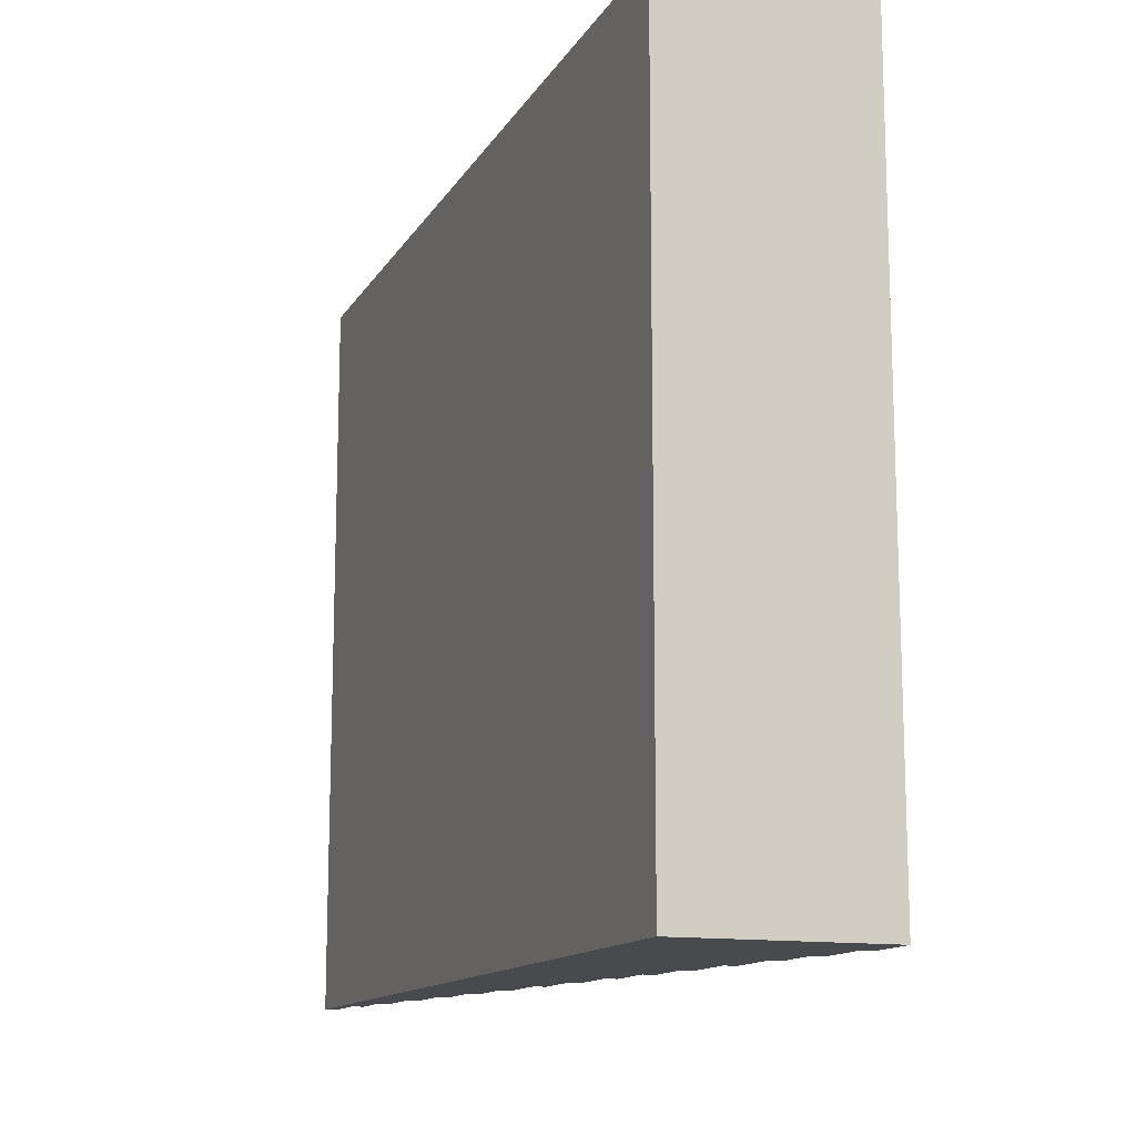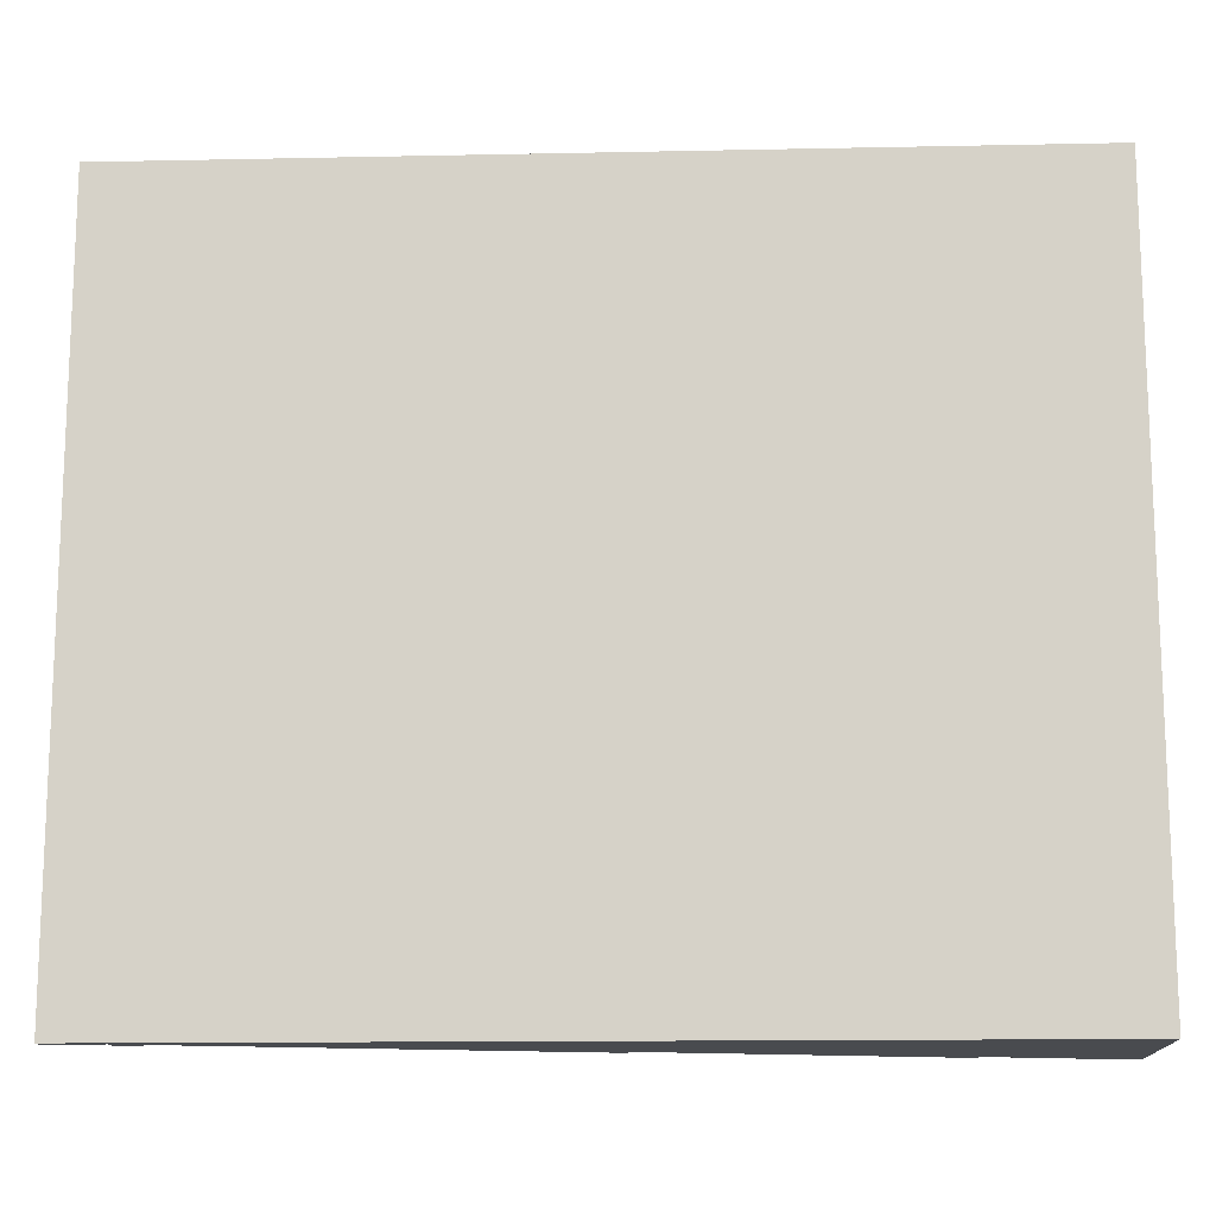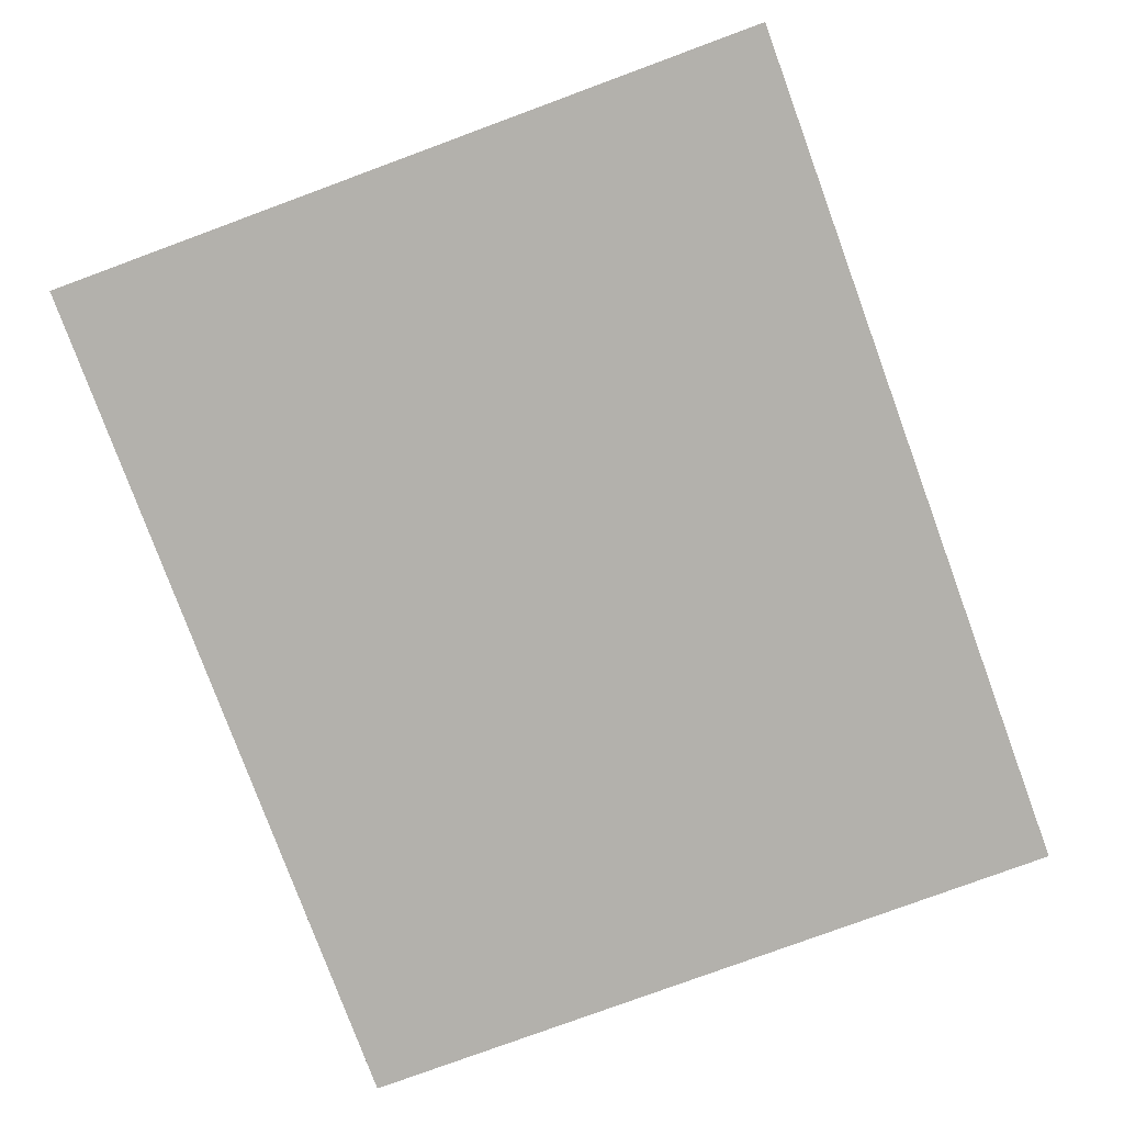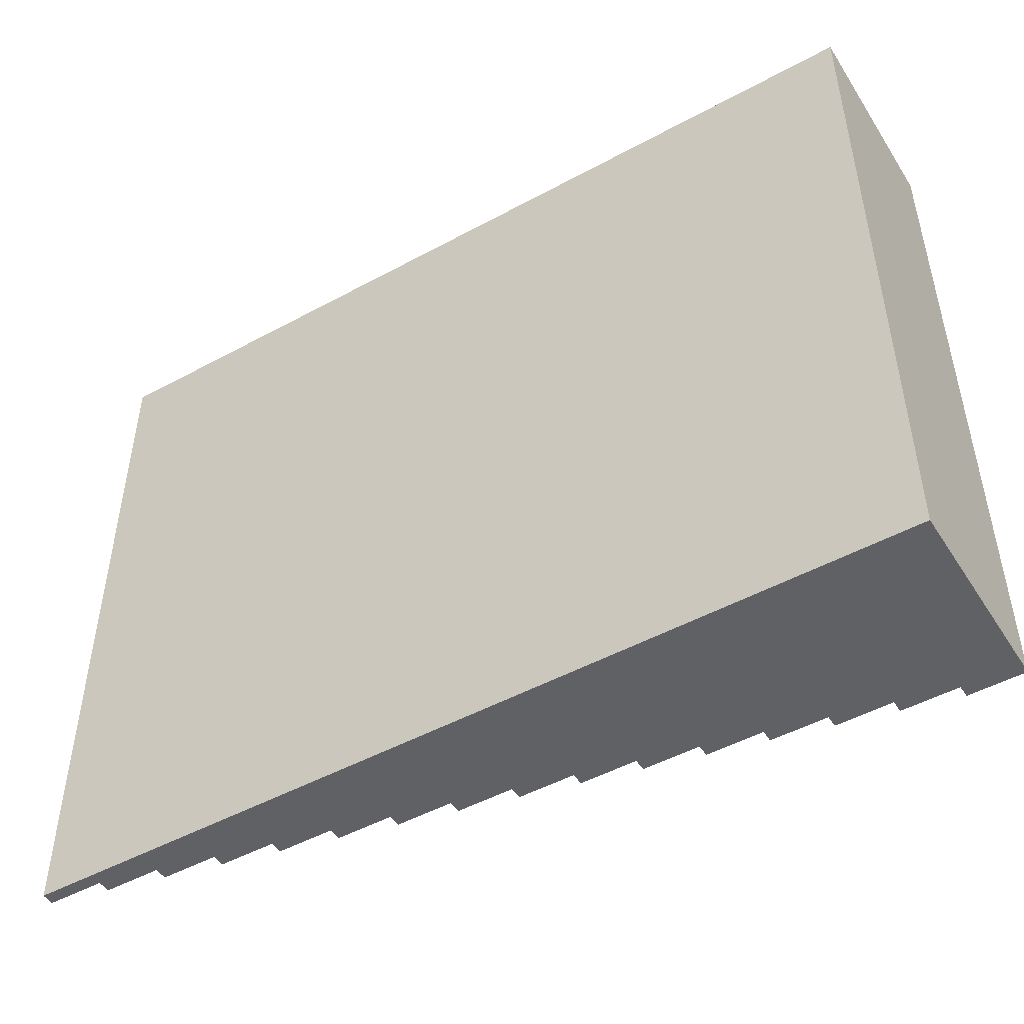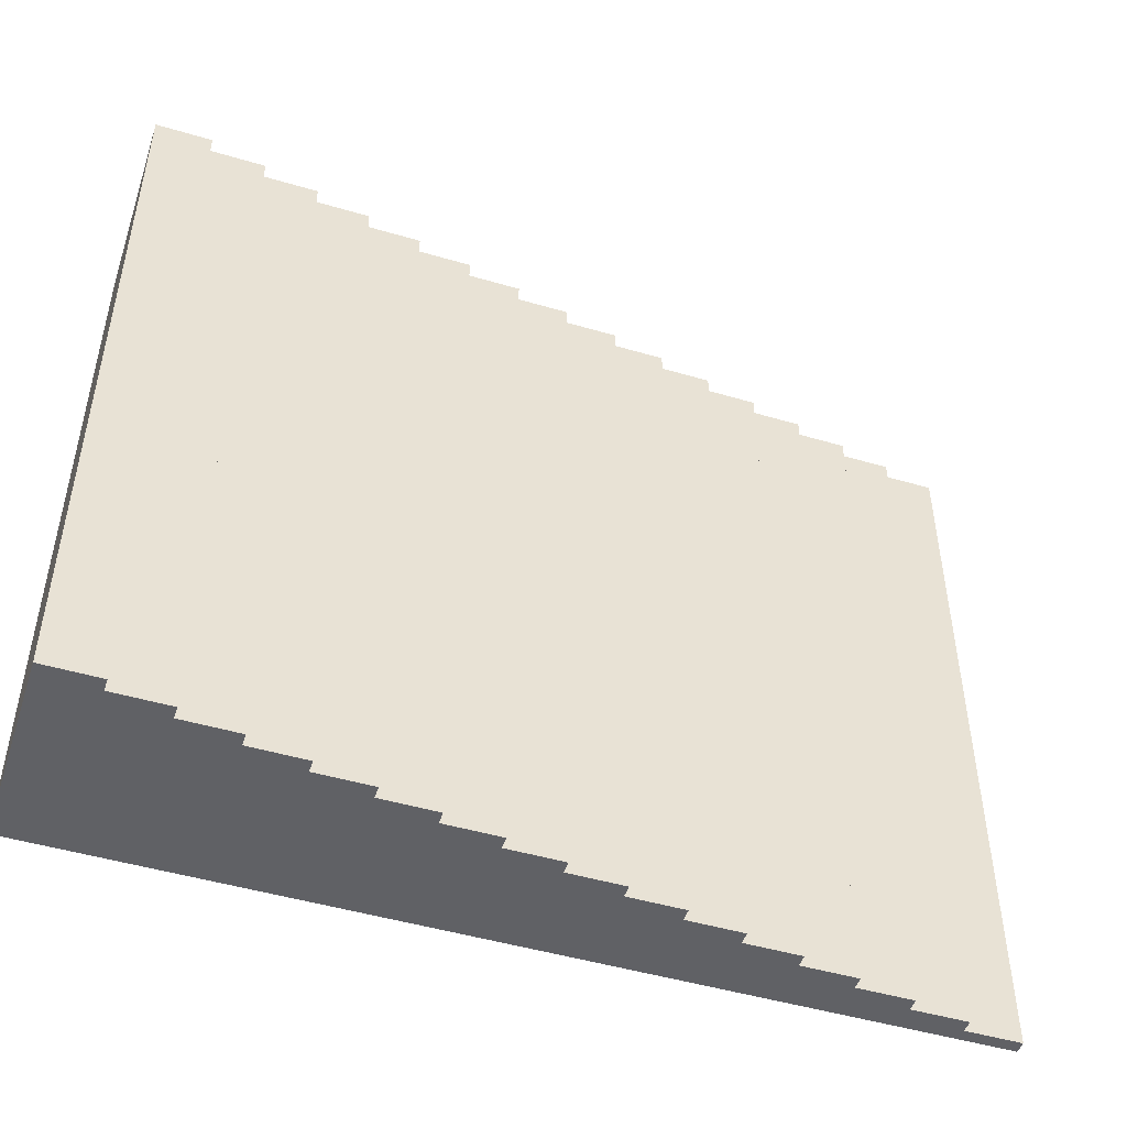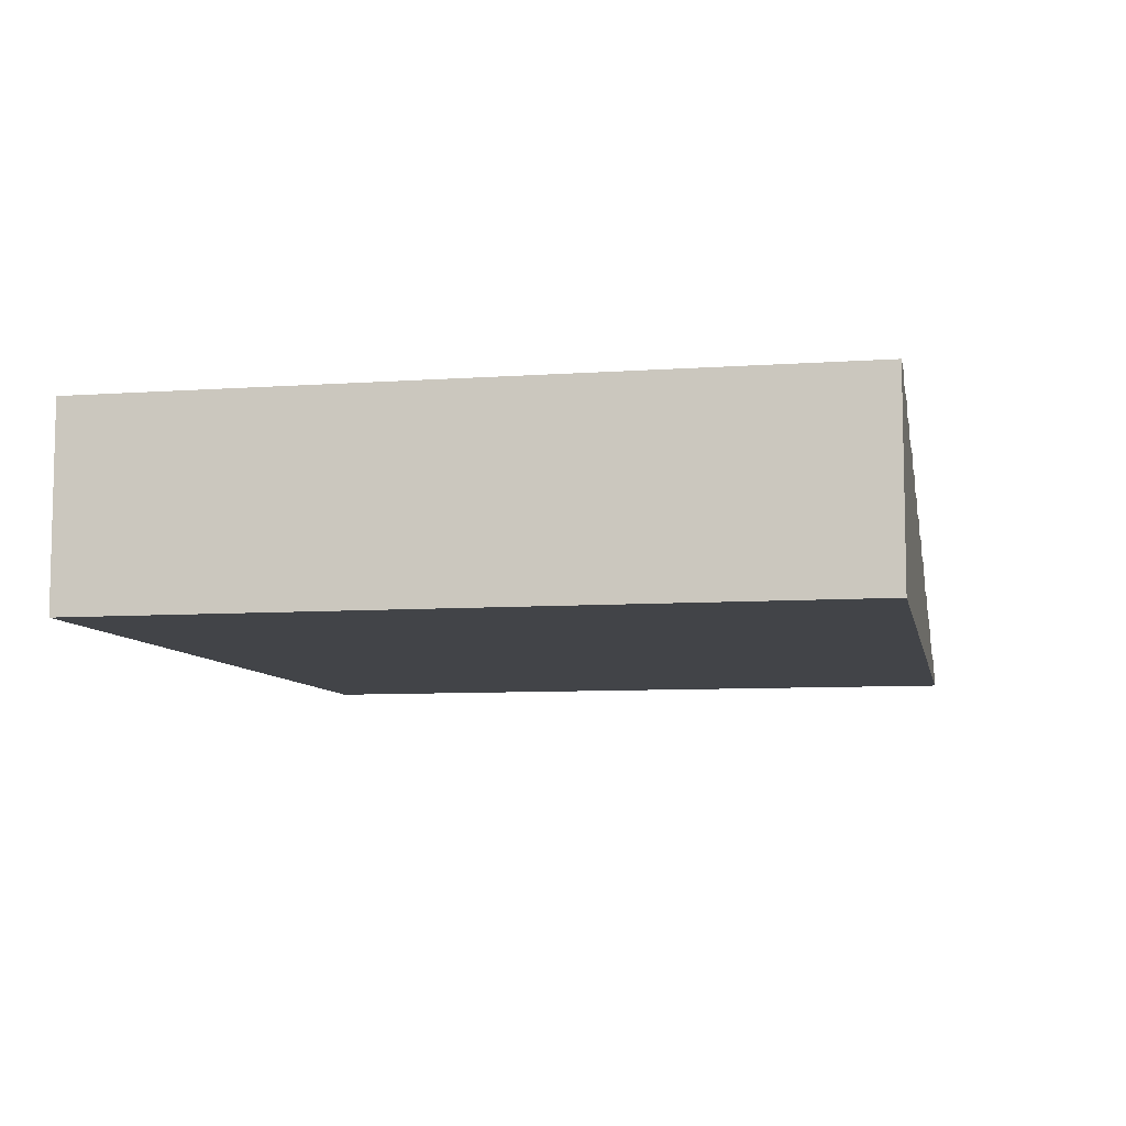
<metadata>
{"format":"obj","ext":"obj","renderer":"f3d","projection":"perspective","resolution":1024,"background":"white","views":[{"elev":-13.4,"azim":69.7,"up":"+Z"},{"elev":-14.0,"azim":2.6,"up":"+Z"},{"elev":-79.0,"azim":-69.8,"up":"+Y"},{"elev":-48.9,"azim":31.2,"up":"+Z"},{"elev":-48.2,"azim":161.7,"up":"+Z"},{"elev":-7.9,"azim":101.1,"up":"+Y"}]}
</metadata>
<code>
g Scale_Figure
o object_1
v 28 2.667 10
v 28 2.667 -10
v 28 3 10
v 28 3 -10
v 28 3 10
v 28 3 -10
v 29.5 3 10
v 29.5 3 -10
v 29.5 3 10
v 29.5 3 -10
v 29.5 3.333 10
v 29.5 3.333 -10
v 29.5 3.333 10
v 29.5 3.333 -10
v 31 3.333 10
v 31 3.333 -10
v 31 3.333 10
v 31 3.333 -10
v 31 3.667 10
v 31 3.667 -10
v 31 3.667 10
v 31 3.667 -10
v 32.5 3.667 10
v 32.5 3.667 -10
v 32.5 3.667 10
v 32.5 3.667 -10
v 32.5 4 10
v 32.5 4 -10
v 32.5 4 10
v 32.5 4 -10
v 34 4 10
v 34 4 -10
v 34 4 10
v 34 4 -10
v 34 4.333 10
v 34 4.333 -10
v 34 4.333 10
v 34 4.333 -10
v 35.5 4.333 10
v 35.5 4.333 -10
v 35.5 4.333 10
v 35.5 4.333 -10
v 35.5 4.667 10
v 35.5 4.667 -10
v 35.5 4.667 10
v 35.5 4.667 -10
v 37 4.667 10
v 37 4.667 -10
v 37 4.667 10
v 37 4.667 -10
v 37 5 10
v 37 5 -10
v 37 5 10
v 37 5 -10
v 38.5 5 10
v 38.5 5 -10
v 38.5 5 10
v 38.5 5 -10
v 38.5 5.333 10
v 38.5 5.333 -10
v 38.5 5.333 10
v 38.5 5.333 -10
v 40 5.333 10
v 40 5.333 -10
v 40 5.333 10
v 40 5.333 -10
v 40 0 10
v 40 5.329e-14 -10
v 40 0 10
v 40 5.329e-14 -10
v 16 0 10
v 16 5.329e-14 -10
v 16 0 10
v 16 5.329e-14 -10
v 16 0.3333 10
v 16 0.3333 -10
v 16 0.3333 10
v 16 0.3333 -10
v 17.5 0.3333 10
v 17.5 0.3333 -10
v 17.5 0.3333 10
v 17.5 0.3333 -10
v 17.5 0.6667 10
v 17.5 0.6667 -10
v 17.5 0.6667 10
v 17.5 0.6667 -10
v 19 0.6667 10
v 19 0.6667 -10
v 19 0.6667 10
v 19 0.6667 -10
v 19 1 10
v 19 1 -10
v 19 1 10
v 19 1 -10
v 20.5 1 10
v 20.5 1 -10
v 20.5 1 10
v 20.5 1 -10
v 20.5 1.333 10
v 20.5 1.333 -10
v 20.5 1.333 10
v 20.5 1.333 -10
v 22 1.333 10
v 22 1.333 -10
v 22 1.333 10
v 22 1.333 -10
v 22 1.667 10
v 22 1.667 -10
v 22 1.667 10
v 22 1.667 -10
v 23.5 1.667 10
v 23.5 1.667 -10
v 23.5 1.667 10
v 23.5 1.667 -10
v 23.5 2 10
v 23.5 2 -10
v 23.5 2 10
v 23.5 2 -10
v 25 2 10
v 25 2 -10
v 25 2 10
v 25 2 -10
v 25 2.333 10
v 25 2.333 -10
v 25 2.333 10
v 25 2.333 -10
v 26.5 2.333 10
v 26.5 2.333 -10
v 26.5 2.333 10
v 26.5 2.333 -10
v 26.5 2.667 10
v 26.5 2.667 -10
v 26.5 2.667 10
v 26.5 2.667 -10
v 28 2.667 10
v 28 2.667 -10
v 28 2.667 10
v 28 3 10
v 29.5 3 10
v 29.5 3.333 10
v 31 3.333 10
v 31 3.667 10
v 32.5 3.667 10
v 32.5 4 10
v 34 4 10
v 34 4.333 10
v 35.5 4.333 10
v 35.5 4.667 10
v 37 4.667 10
v 37 5 10
v 38.5 5 10
v 38.5 5.333 10
v 40 5.333 10
v 40 0 10
v 16 0 10
v 16 0.3333 10
v 17.5 0.3333 10
v 17.5 0.6667 10
v 19 0.6667 10
v 19 1 10
v 20.5 1 10
v 20.5 1.333 10
v 22 1.333 10
v 22 1.667 10
v 23.5 1.667 10
v 23.5 2 10
v 25 2 10
v 25 2.333 10
v 26.5 2.333 10
v 26.5 2.667 10
v 28 2.667 -10
v 28 3 -10
v 29.5 3 -10
v 29.5 3.333 -10
v 31 3.333 -10
v 31 3.667 -10
v 32.5 3.667 -10
v 32.5 4 -10
v 34 4 -10
v 34 4.333 -10
v 35.5 4.333 -10
v 35.5 4.667 -10
v 37 4.667 -10
v 37 5 -10
v 38.5 5 -10
v 38.5 5.333 -10
v 40 5.333 -10
v 40 5.329e-14 -10
v 16 5.329e-14 -10
v 16 0.3333 -10
v 17.5 0.3333 -10
v 17.5 0.6667 -10
v 19 0.6667 -10
v 19 1 -10
v 20.5 1 -10
v 20.5 1.333 -10
v 22 1.333 -10
v 22 1.667 -10
v 23.5 1.667 -10
v 23.5 2 -10
v 25 2 -10
v 25 2.333 -10
v 26.5 2.333 -10
v 26.5 2.667 -10
f 1 3 4 2
f 5 7 8 6
f 9 11 12 10
f 13 15 16 14
f 17 19 20 18
f 21 23 24 22
f 25 27 28 26
f 29 31 32 30
f 33 35 36 34
f 37 39 40 38
f 41 43 44 42
f 45 47 48 46
f 49 51 52 50
f 53 55 56 54
f 57 59 60 58
f 61 63 64 62
f 65 67 68 66
f 69 71 72 70
f 73 75 76 74
f 77 79 80 78
f 81 83 84 82
f 85 87 88 86
f 89 91 92 90
f 93 95 96 94
f 97 99 100 98
f 101 103 104 102
f 105 107 108 106
f 109 111 112 110
f 113 115 116 114
f 117 119 120 118
f 121 123 124 122
f 125 127 128 126
f 129 131 132 130
f 133 135 136 134
f 167 166 165
f 163 165 164
f 137 170 169
f 167 165 154
f 169 168 167
f 154 165 163
f 157 155 154
f 156 155 157
f 157 159 158
f 161 163 162
f 159 161 160
f 159 157 154
f 154 163 161
f 161 159 154
f 169 167 154
f 149 148 147
f 145 147 146
f 151 153 152
f 154 151 149
f 151 150 149
f 151 154 153
f 154 149 147
f 141 140 139
f 154 139 137
f 139 138 137
f 143 145 144
f 154 143 141
f 143 142 141
f 145 143 154
f 139 154 141
f 154 147 145
f 169 154 137
f 201 199 200
f 197 198 199
f 171 203 204
f 201 188 199
f 203 201 202
f 188 197 199
f 191 188 189
f 190 191 189
f 191 192 193
f 195 196 197
f 193 194 195
f 193 188 191
f 188 195 197
f 195 188 193
f 203 188 201
f 183 181 182
f 179 180 181
f 185 186 187
f 188 183 185
f 185 183 184
f 185 187 188
f 188 181 183
f 175 173 174
f 188 171 173
f 173 171 172
f 177 178 179
f 188 175 177
f 177 175 176
f 179 188 177
f 173 175 188
f 188 179 181
f 203 171 188

</code>
